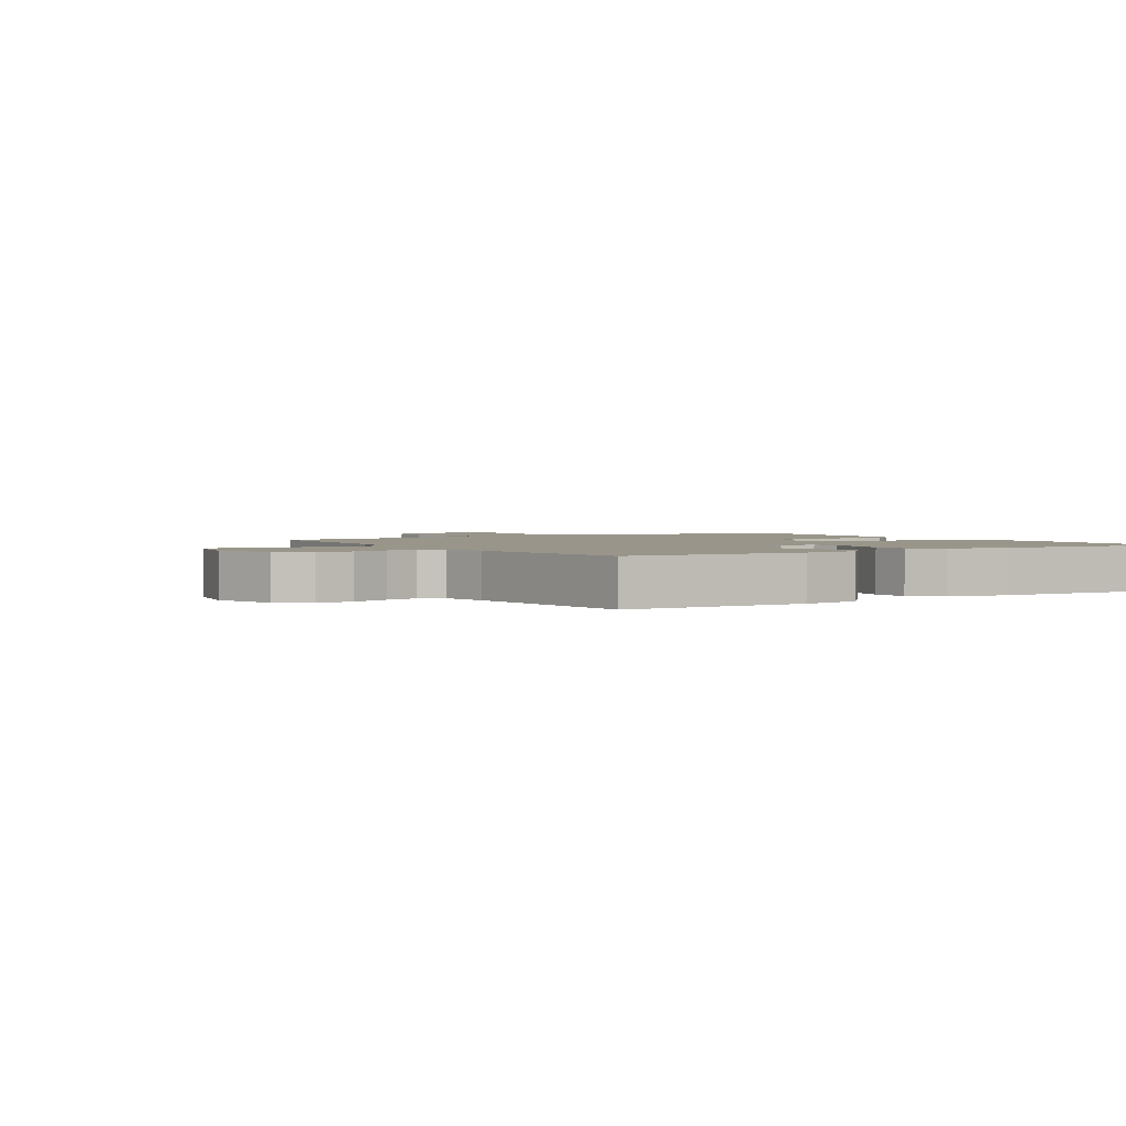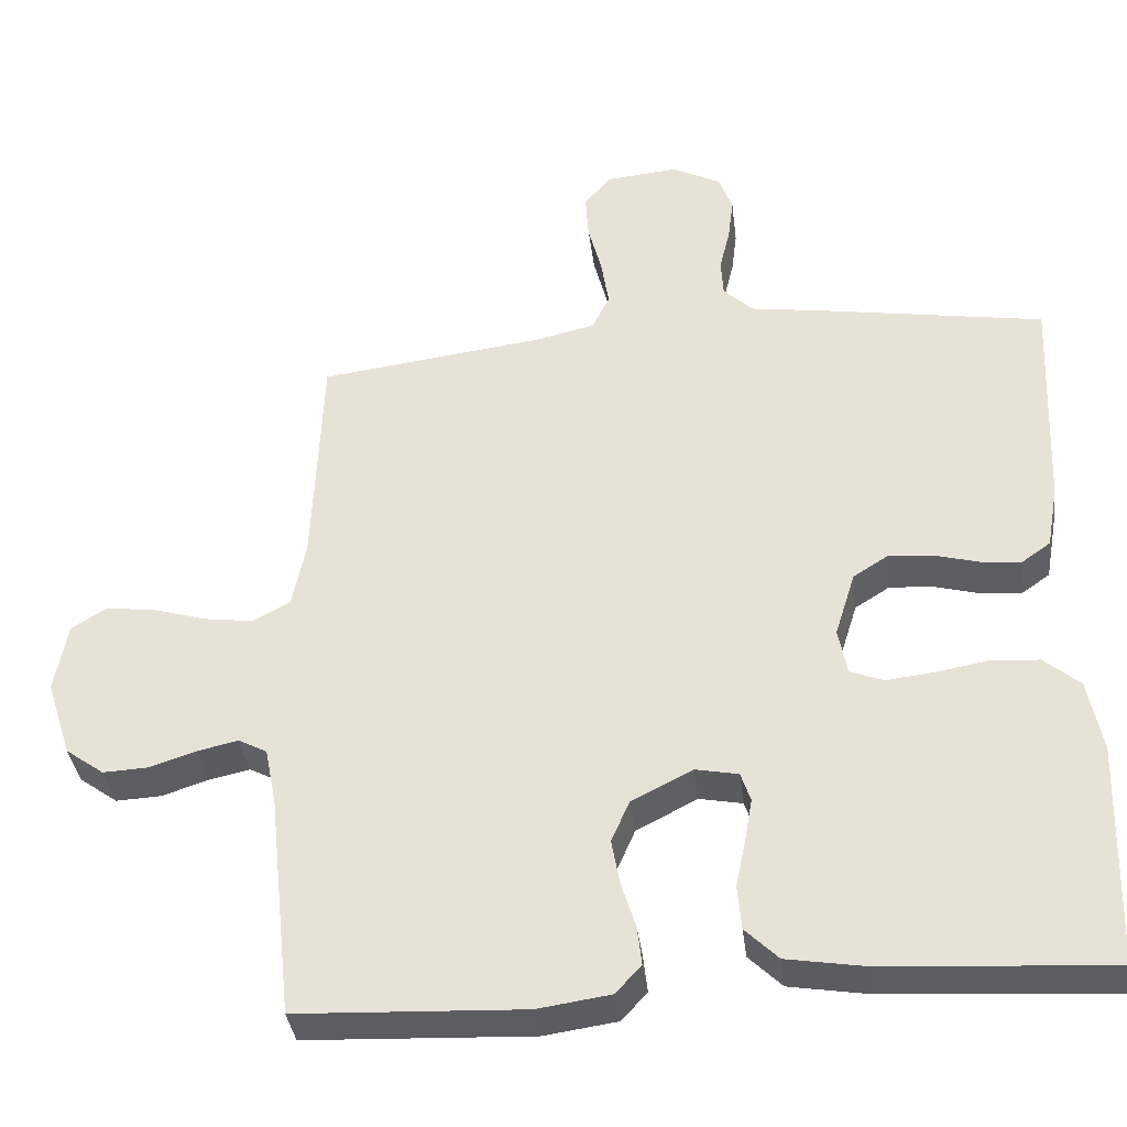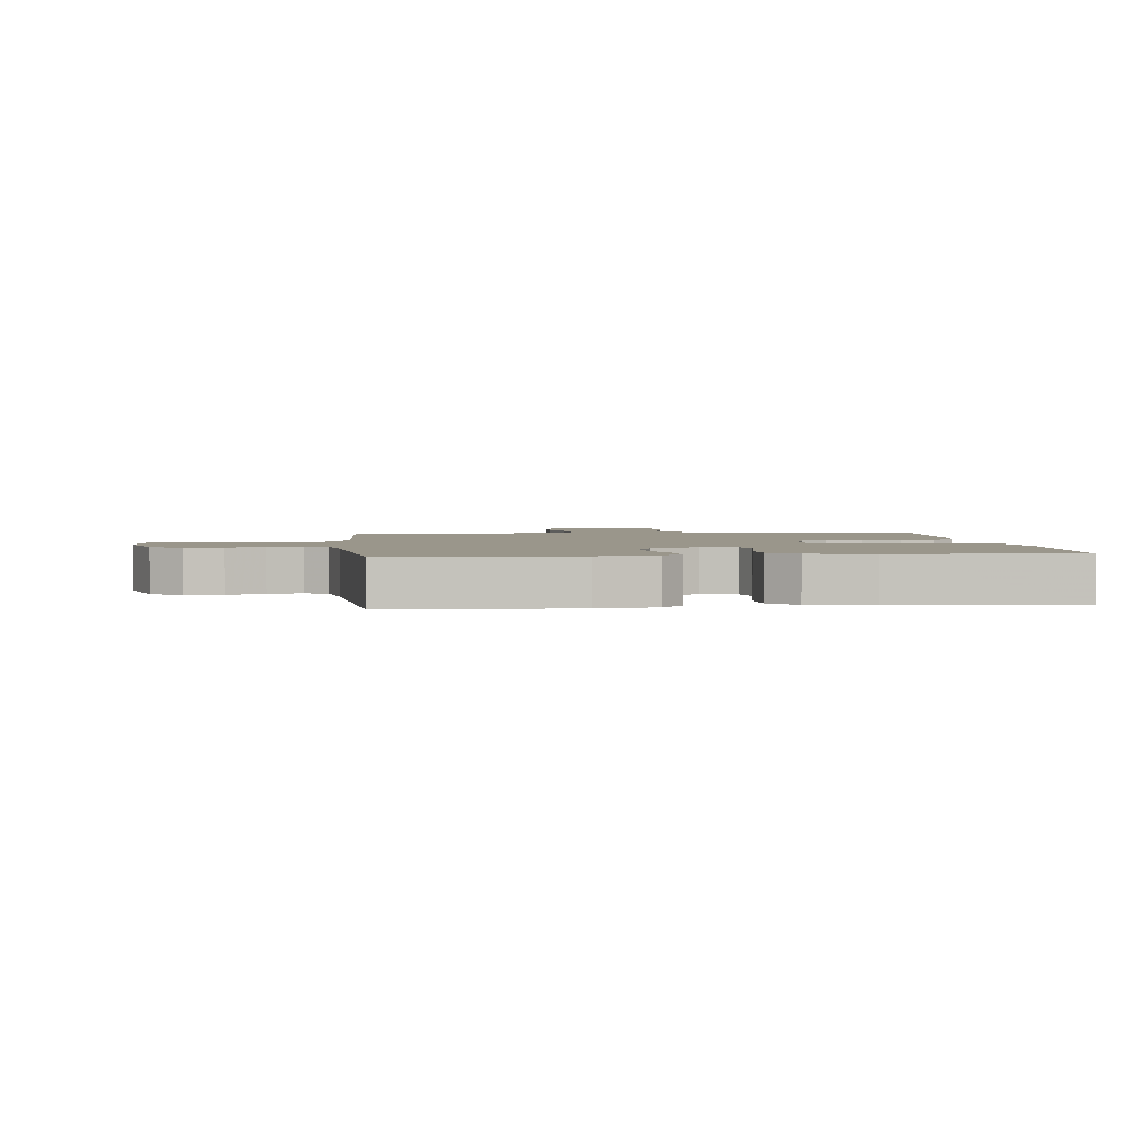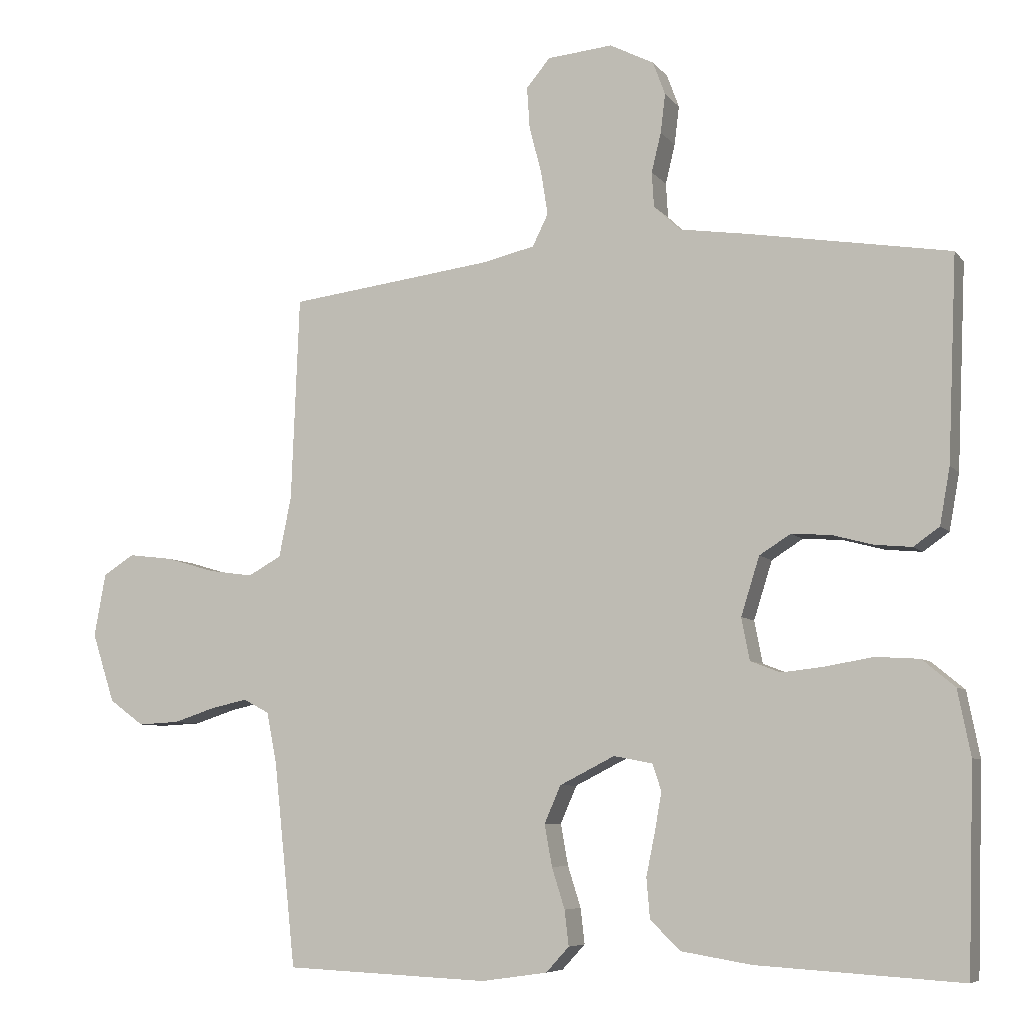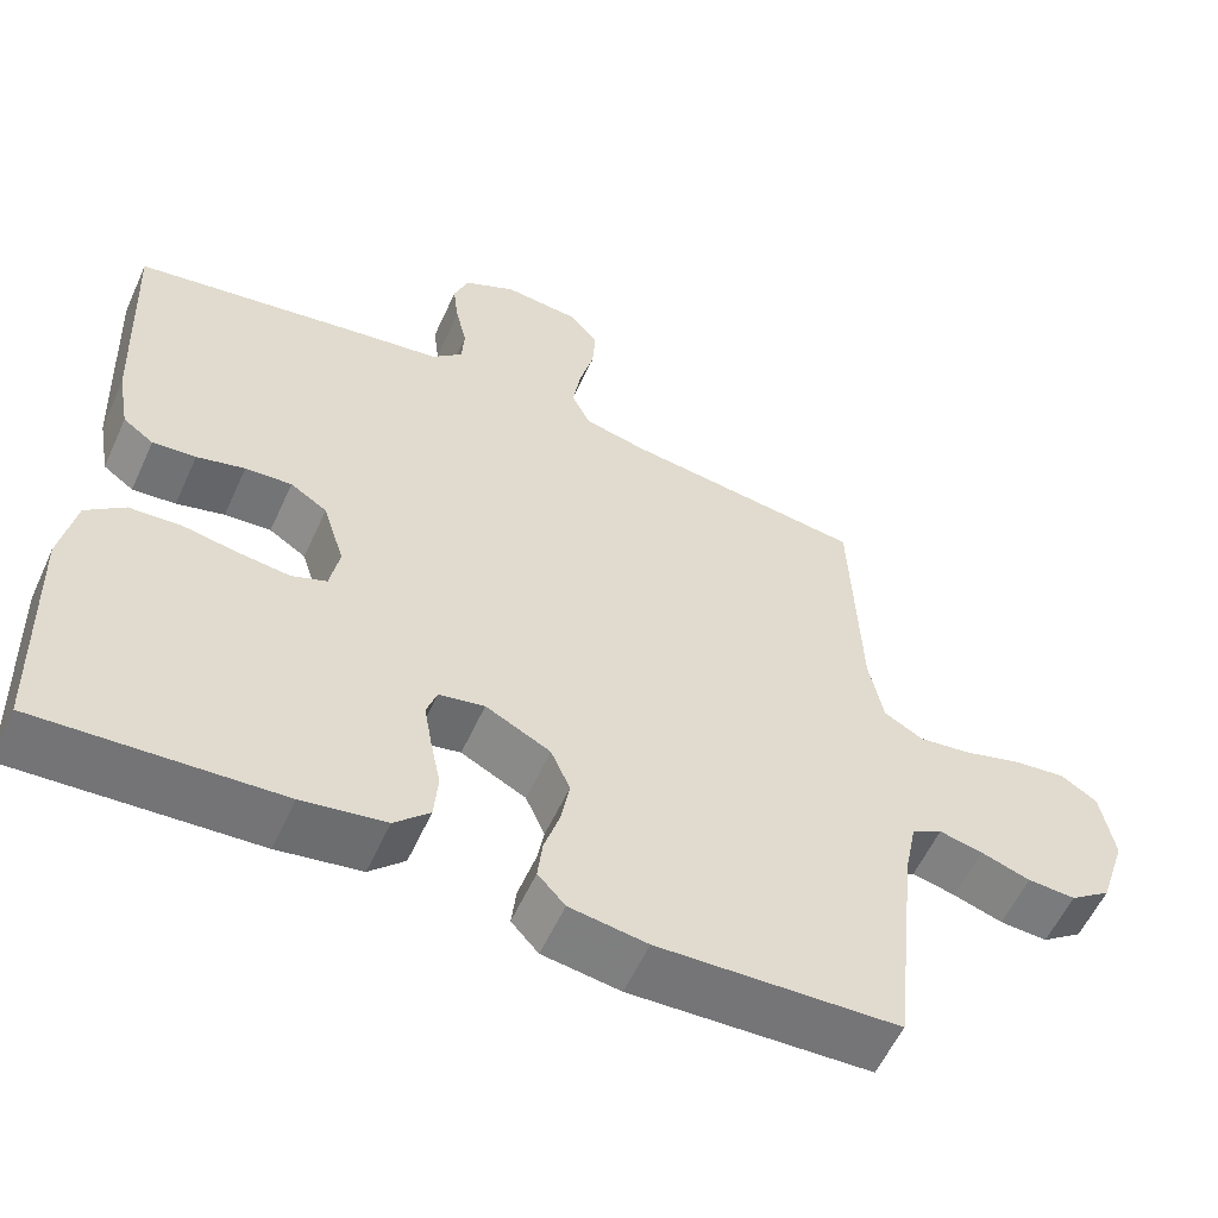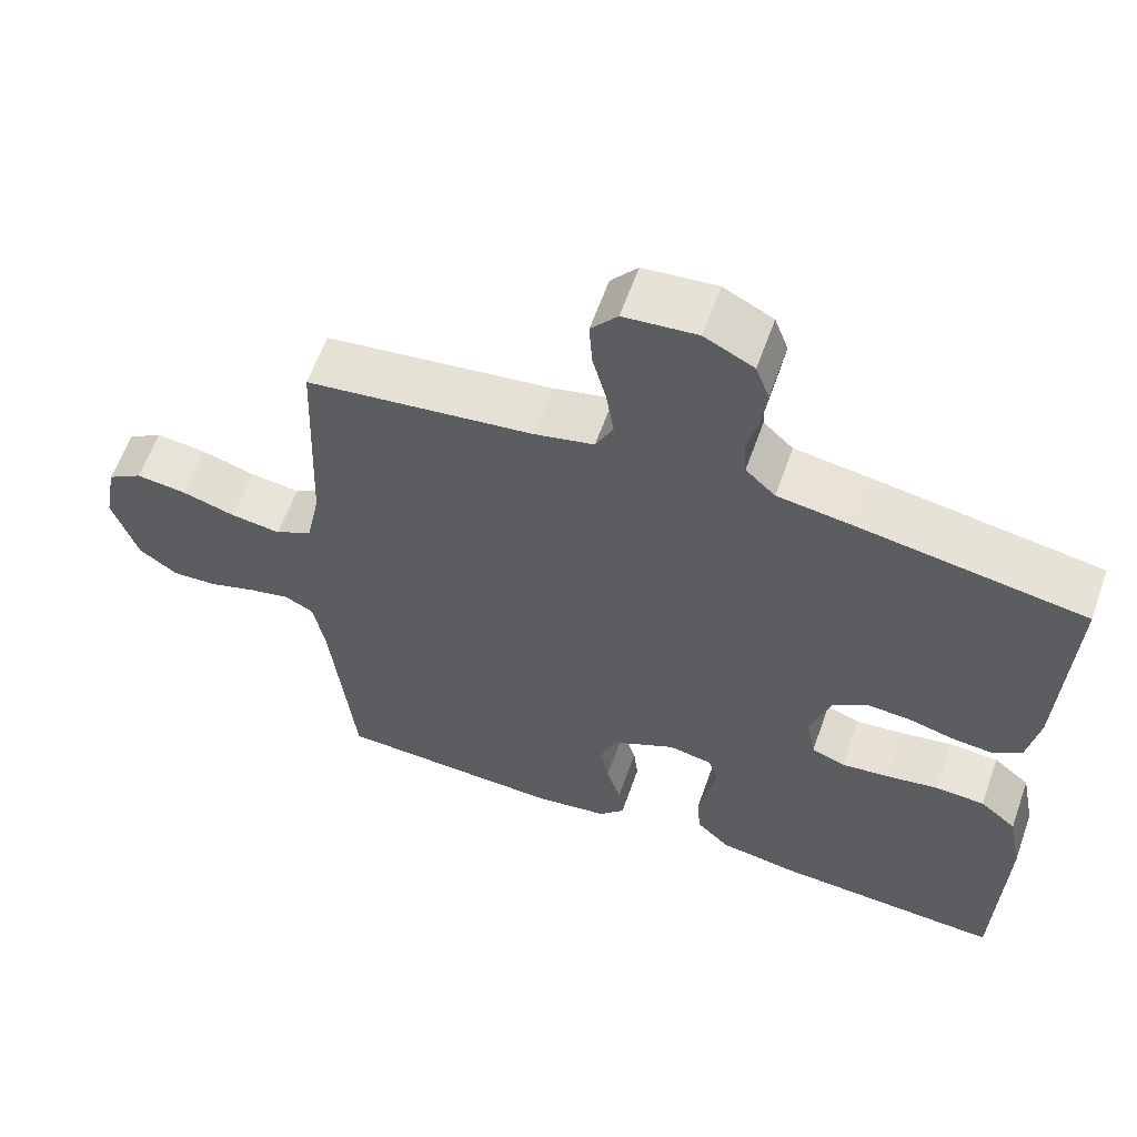
<metadata>
{"format":"obj","ext":"obj","renderer":"f3d","projection":"perspective","resolution":1024,"background":"white","views":[{"elev":2.0,"azim":148.0,"up":"+Y"},{"elev":-36.5,"azim":-173.0,"up":"+Z"},{"elev":2.4,"azim":173.9,"up":"+Y"},{"elev":-6.8,"azim":-159.5,"up":"+Z"},{"elev":-57.4,"azim":-24.4,"up":"+Z"},{"elev":60.6,"azim":-160.5,"up":"+Z"}]}
</metadata>
<code>
v 0.5 0.07 0.5
v 0.512 0.07 0.2
v 0.53 0.07 0.111
v 0.579 0.07 0.084
v 0.645 0.07 0.093
v 0.716 0.07 0.114
v 0.782 0.07 0.122
v 0.828 0.07 0.093
v 0.845 0.07 0
v 0.812 0.07 -0.102
v 0.761 0.07 -0.139
v 0.701 0.07 -0.136
v 0.639 0.07 -0.116
v 0.585 0.07 -0.104
v 0.547 0.07 -0.124
v 0.532 0.07 -0.2
v 0.5 0.07 -0.5
v 0.2 0.07 -0.513
v 0.103 0.07 -0.499
v 0.069 0.07 -0.462
v 0.075 0.07 -0.41
v 0.094 0.07 -0.35
v 0.105 0.07 -0.289
v 0.081 0.07 -0.234
v 0 0.07 -0.193
v -0.057 0.07 -0.204
v -0.07 0.07 -0.243
v -0.06 0.07 -0.3
v -0.047 0.07 -0.363
v -0.052 0.07 -0.422
v -0.096 0.07 -0.465
v -0.2 0.07 -0.482
v -0.5 0.07 -0.5
v -0.509 0.07 -0.2
v -0.49 0.07 -0.104
v -0.442 0.07 -0.064
v -0.377 0.07 -0.06
v -0.308 0.07 -0.072
v -0.245 0.07 -0.079
v -0.201 0.07 -0.062
v -0.189 0.07 0
v -0.216 0.07 0.086
v -0.262 0.07 0.115
v -0.32 0.07 0.111
v -0.38 0.07 0.095
v -0.434 0.07 0.09
v -0.472 0.07 0.117
v -0.487 0.07 0.2
v -0.5 0.07 0.5
v -0.2 0.07 0.549
v -0.104 0.07 0.563
v -0.065 0.07 0.6
v -0.062 0.07 0.651
v -0.076 0.07 0.709
v -0.083 0.07 0.766
v -0.065 0.07 0.815
v 0 0.07 0.848
v 0.096 0.07 0.839
v 0.131 0.07 0.797
v 0.127 0.07 0.736
v 0.109 0.07 0.667
v 0.099 0.07 0.603
v 0.122 0.07 0.556
v 0.2 0.07 0.538
v 0.5 0 0.5
v 0.512 0 0.2
v 0.53 0 0.111
v 0.579 0 0.084
v 0.645 0 0.093
v 0.716 0 0.114
v 0.782 0 0.122
v 0.828 0 0.093
v 0.845 0 0
v 0.812 0 -0.102
v 0.761 0 -0.139
v 0.701 0 -0.136
v 0.639 0 -0.116
v 0.585 0 -0.104
v 0.547 0 -0.124
v 0.532 0 -0.2
v 0.5 0 -0.5
v 0.2 0 -0.513
v 0.103 0 -0.499
v 0.069 0 -0.462
v 0.075 0 -0.41
v 0.094 0 -0.35
v 0.105 0 -0.289
v 0.081 0 -0.234
v 0 0 -0.193
v -0.057 0 -0.204
v -0.07 0 -0.243
v -0.06 0 -0.3
v -0.047 0 -0.363
v -0.052 0 -0.422
v -0.096 0 -0.465
v -0.2 0 -0.482
v -0.5 0 -0.5
v -0.509 0 -0.2
v -0.49 0 -0.104
v -0.442 0 -0.064
v -0.377 0 -0.06
v -0.308 0 -0.072
v -0.245 0 -0.079
v -0.201 0 -0.062
v -0.189 0 0
v -0.216 0 0.086
v -0.262 0 0.115
v -0.32 0 0.111
v -0.38 0 0.095
v -0.434 0 0.09
v -0.472 0 0.117
v -0.487 0 0.2
v -0.5 0 0.5
v -0.2 0 0.549
v -0.104 0 0.563
v -0.065 0 0.6
v -0.062 0 0.651
v -0.076 0 0.709
v -0.083 0 0.766
v -0.065 0 0.815
v 0 0 0.848
v 0.096 0 0.839
v 0.131 0 0.797
v 0.127 0 0.736
v 0.109 0 0.667
v 0.099 0 0.603
v 0.122 0 0.556
v 0.2 0 0.538
f 59 60 61
f 58 59 61
f 57 58 61
f 56 57 61
f 55 56 61
f 54 55 61
f 53 54 61
f 52 53 61 62
f 51 52 62 63
f 51 63 64
f 50 51 64
f 49 50 64
f 48 49 64
f 47 48 64
f 46 47 64
f 45 46 64
f 44 45 64
f 36 37 38
f 35 36 38
f 34 35 38
f 33 34 38
f 32 33 38
f 31 32 38
f 30 31 38
f 29 30 38
f 28 29 38
f 27 28 38 39
f 26 27 39 40
f 20 21 22
f 19 20 22
f 18 19 22
f 17 18 22
f 16 17 22
f 15 16 22 23
f 14 15 23 24
f 11 12 13
f 10 11 13
f 9 10 13
f 8 9 13
f 7 8 13
f 6 7 13
f 5 6 13
f 4 5 13 14
f 14 24 25
f 4 14 25
f 3 4 25
f 64 1 2
f 44 64 2
f 43 44 2
f 26 40 41
f 25 26 41
f 3 25 41
f 2 3 41
f 2 41 42
f 2 42 43
f 125 124 123
f 125 123 122
f 125 122 121
f 125 121 120
f 125 120 119
f 125 119 118
f 125 118 117
f 126 125 117 116
f 127 126 116 115
f 128 127 115
f 128 115 114
f 128 114 113
f 128 113 112
f 128 112 111
f 128 111 110
f 128 110 109
f 128 109 108
f 102 101 100
f 102 100 99
f 102 99 98
f 102 98 97
f 102 97 96
f 102 96 95
f 102 95 94
f 102 94 93
f 102 93 92
f 103 102 92 91
f 104 103 91 90
f 86 85 84
f 86 84 83
f 86 83 82
f 86 82 81
f 86 81 80
f 87 86 80 79
f 88 87 79 78
f 77 76 75
f 77 75 74
f 77 74 73
f 77 73 72
f 77 72 71
f 77 71 70
f 77 70 69
f 78 77 69 68
f 89 88 78
f 89 78 68
f 89 68 67
f 66 65 128
f 66 128 108
f 66 108 107
f 105 104 90
f 105 90 89
f 105 89 67
f 105 67 66
f 106 105 66
f 107 106 66
f 1 65 66 2
f 2 66 67 3
f 3 67 68 4
f 4 68 69 5
f 5 69 70 6
f 6 70 71 7
f 7 71 72 8
f 8 72 73 9
f 9 73 74 10
f 10 74 75 11
f 11 75 76 12
f 12 76 77 13
f 13 77 78 14
f 14 78 79 15
f 15 79 80 16
f 16 80 81 17
f 17 81 82 18
f 18 82 83 19
f 19 83 84 20
f 20 84 85 21
f 21 85 86 22
f 22 86 87 23
f 23 87 88 24
f 24 88 89 25
f 25 89 90 26
f 26 90 91 27
f 27 91 92 28
f 28 92 93 29
f 29 93 94 30
f 30 94 95 31
f 31 95 96 32
f 32 96 97 33
f 33 97 98 34
f 34 98 99 35
f 35 99 100 36
f 36 100 101 37
f 37 101 102 38
f 38 102 103 39
f 39 103 104 40
f 40 104 105 41
f 41 105 106 42
f 42 106 107 43
f 43 107 108 44
f 44 108 109 45
f 45 109 110 46
f 46 110 111 47
f 47 111 112 48
f 48 112 113 49
f 49 113 114 50
f 50 114 115 51
f 51 115 116 52
f 52 116 117 53
f 53 117 118 54
f 54 118 119 55
f 55 119 120 56
f 56 120 121 57
f 57 121 122 58
f 58 122 123 59
f 59 123 124 60
f 60 124 125 61
f 61 125 126 62
f 62 126 127 63
f 63 127 128 64
f 64 128 65 1

</code>
